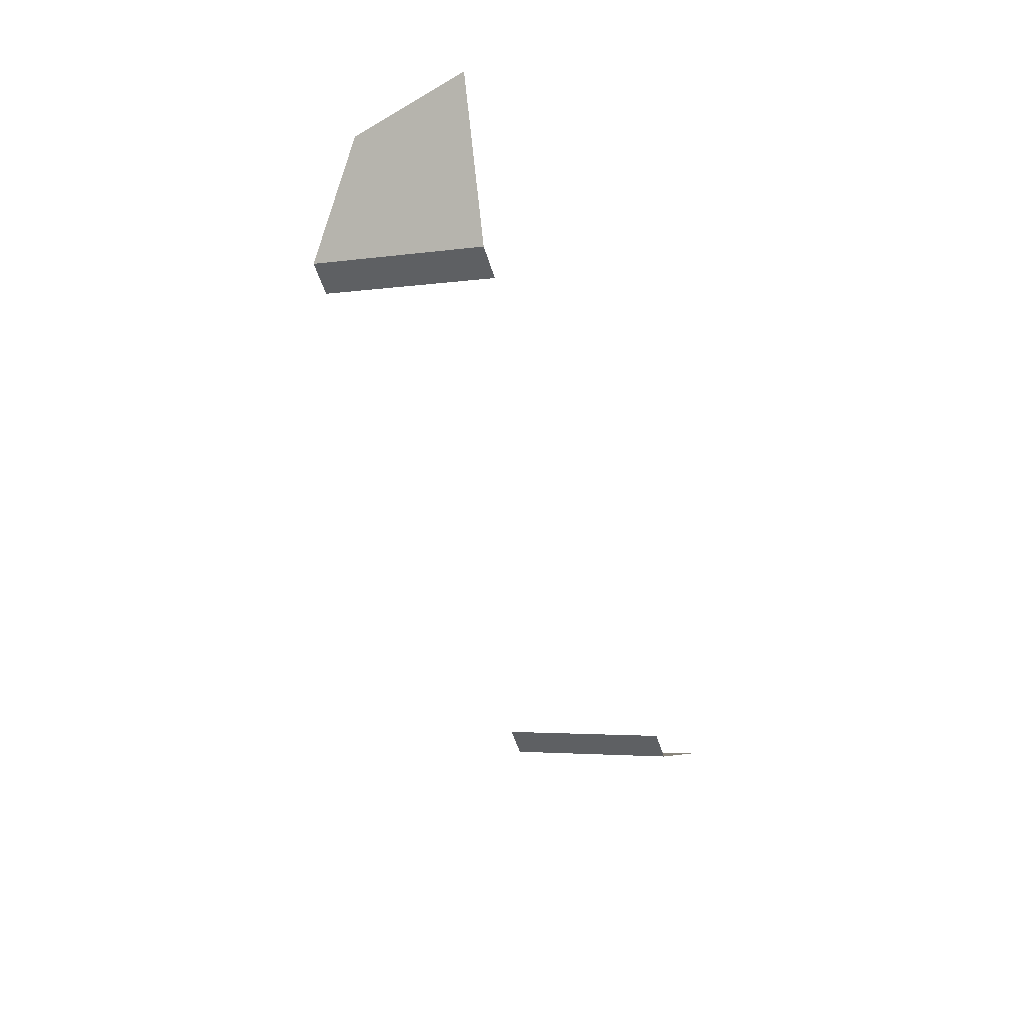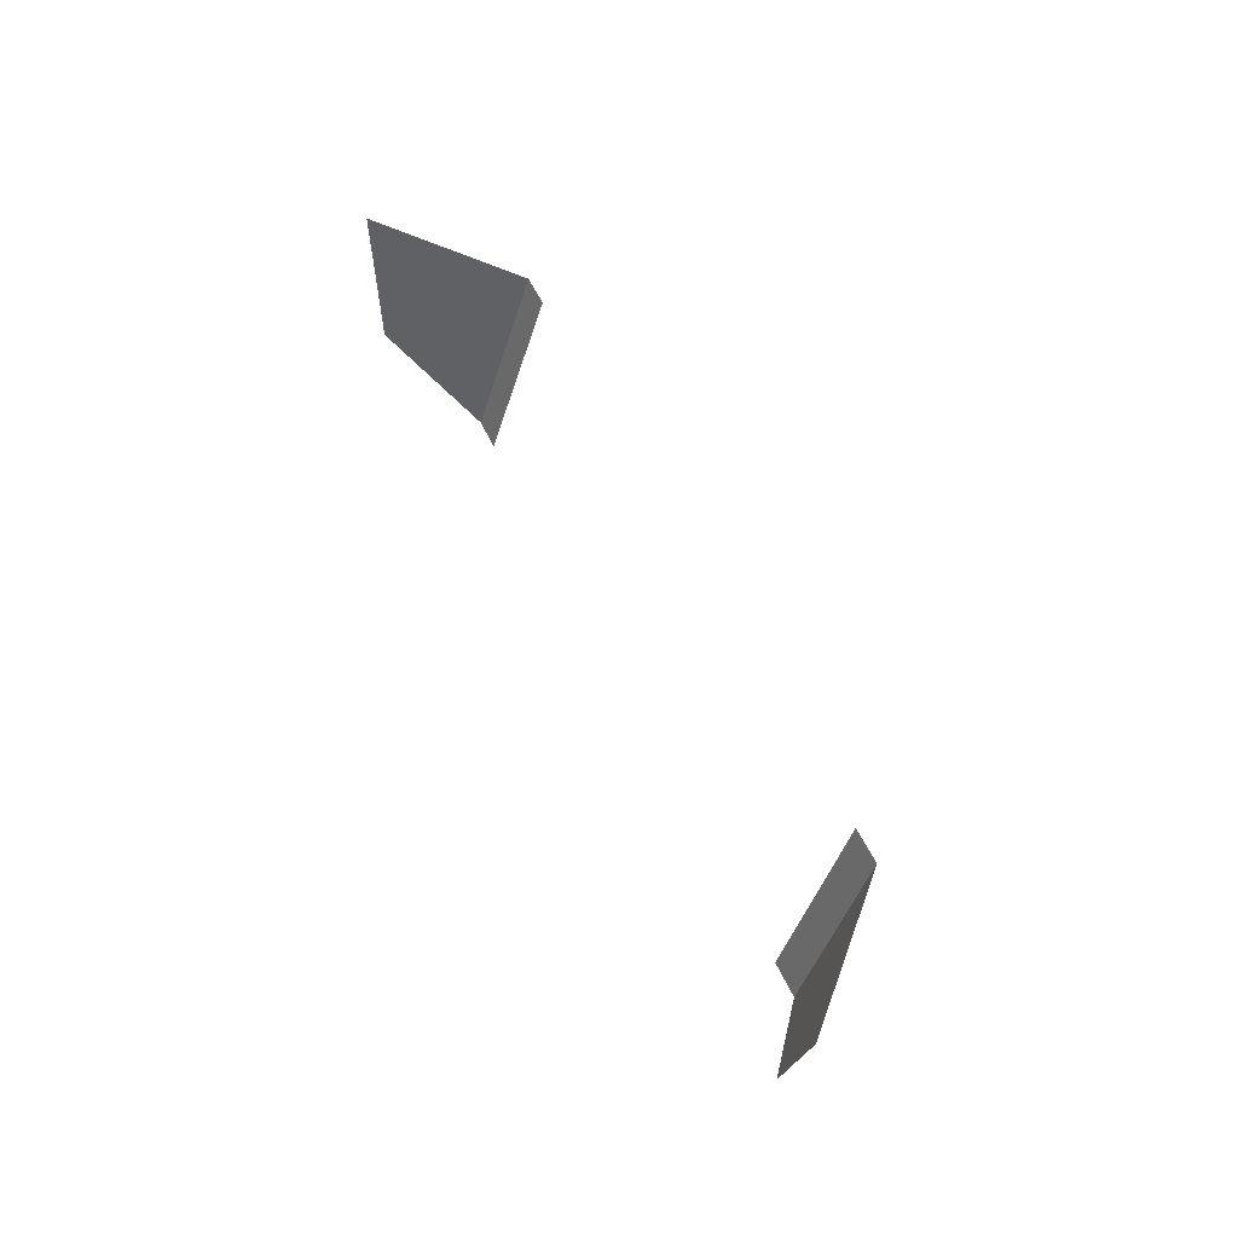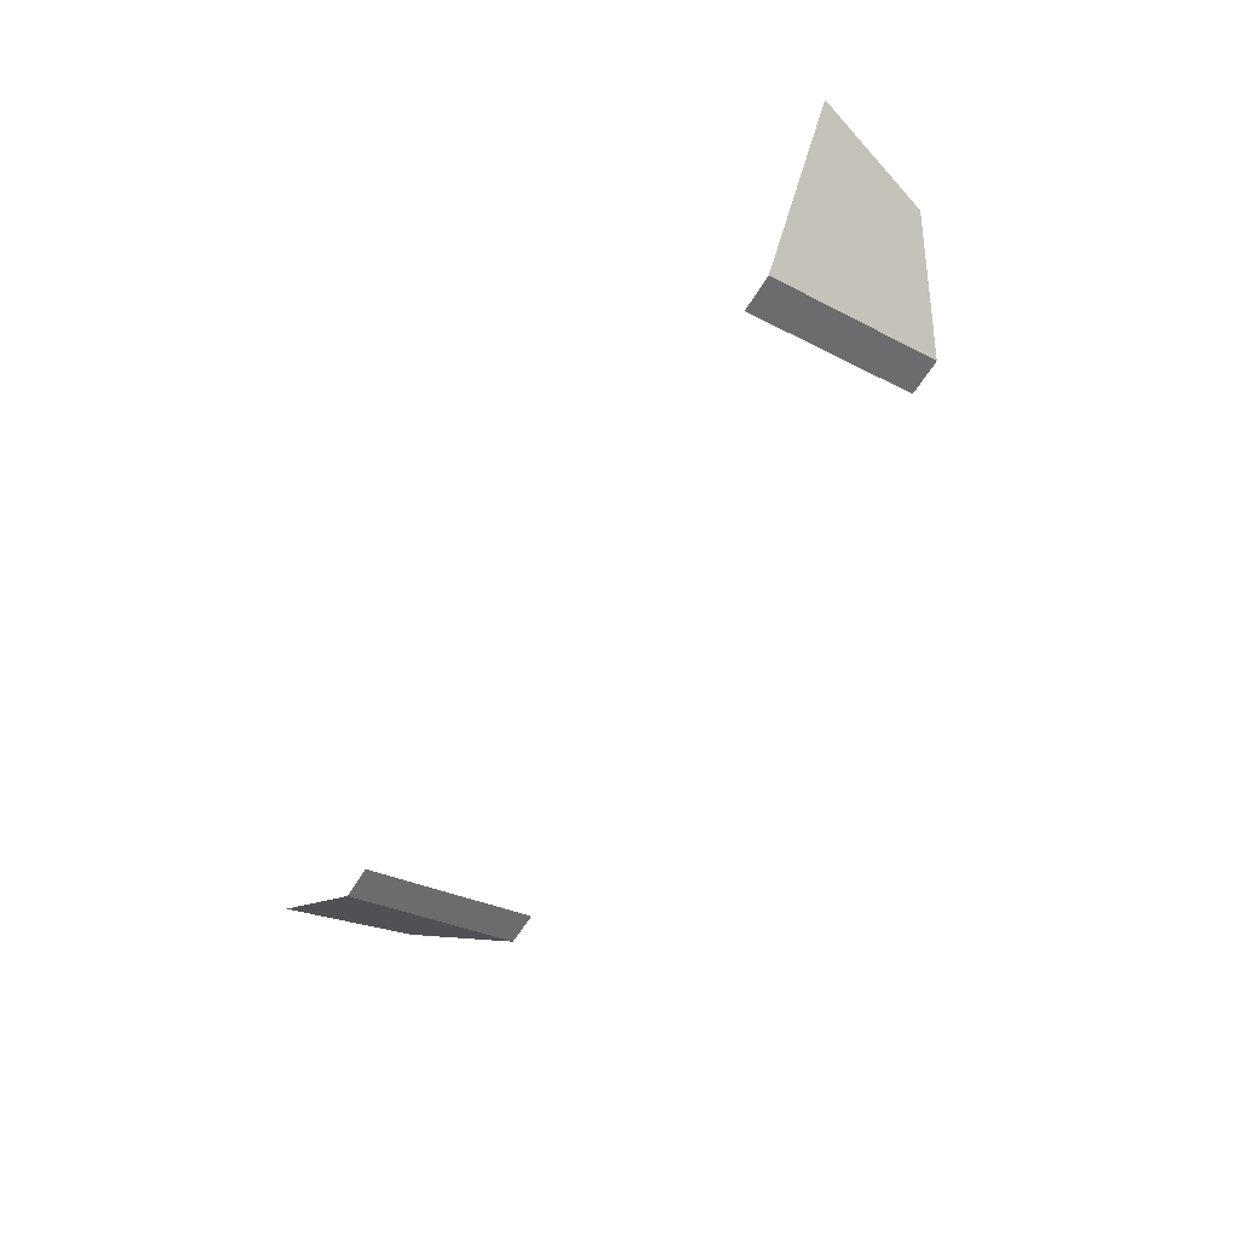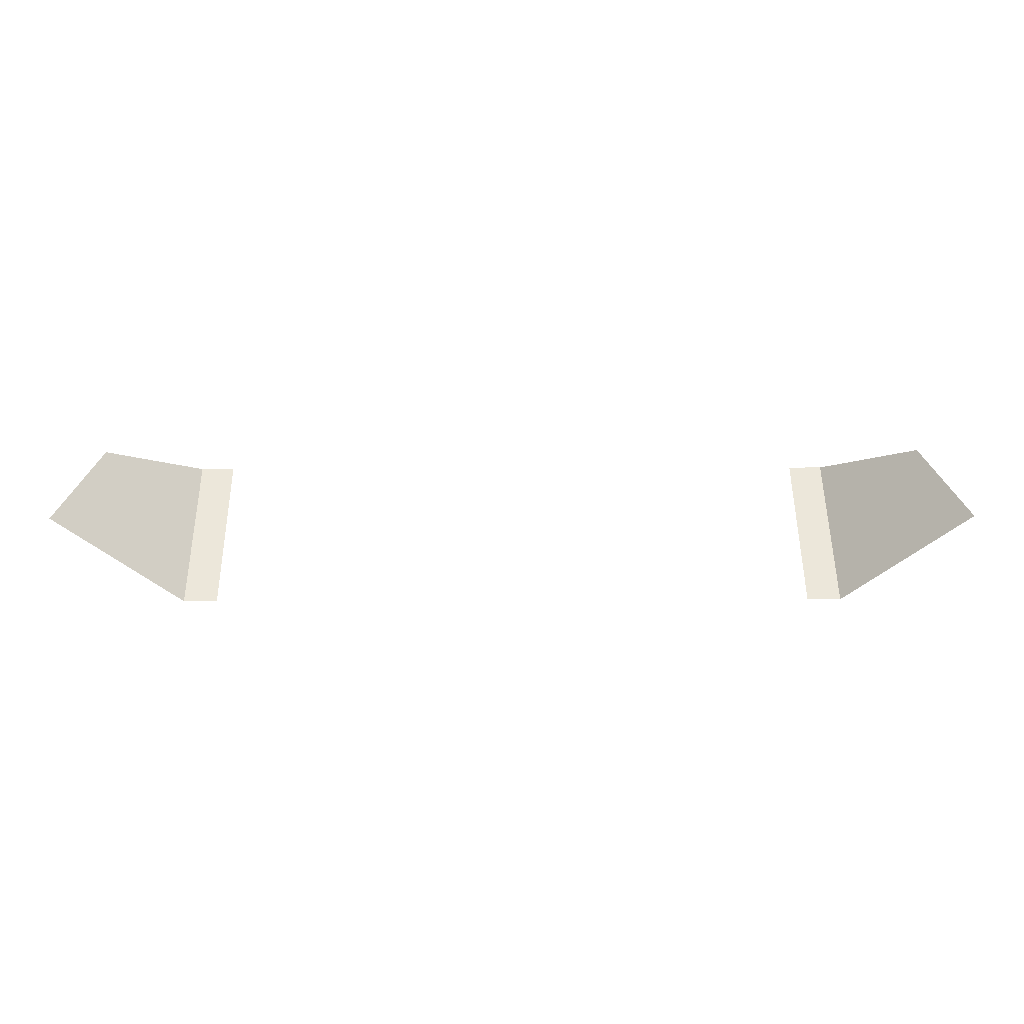
<metadata>
{"format":"obj","ext":"obj","renderer":"f3d","projection":"perspective","resolution":1024,"background":"white","views":[{"elev":-52.7,"azim":-73.1,"up":"+Y"},{"elev":52.8,"azim":-113.9,"up":"+Z"},{"elev":-63.3,"azim":58.0,"up":"+Y"},{"elev":32.7,"azim":-0.3,"up":"+Y"}]}
</metadata>
<code>
v -0.9 0.2666 -1.3
v -1 0.2666 -1.3
v -1 0.1 -0.8
v -0.9 0.1 -0.8
v 1 0.2666 -1.3
v 0.9 0.2666 -1.3
v 0.9 0.1 -0.8
v 1 0.1 -0.8
v 1.25 0.45 -1.1
v 1 0.2666 -1.3
v 1 0.1 -0.8
v 1.35 0.4334 -0.75
v -1 0.2666 -1.3
v -1.25 0.45 -1.1
v -1.35 0.4334 -0.75
v -1 0.1 -0.8
g mesh7253118
f 1 3 2
f 3 1 4
f 5 7 6
f 7 5 8
f 9 11 10
f 11 9 12
f 13 15 14
f 15 13 16

</code>
